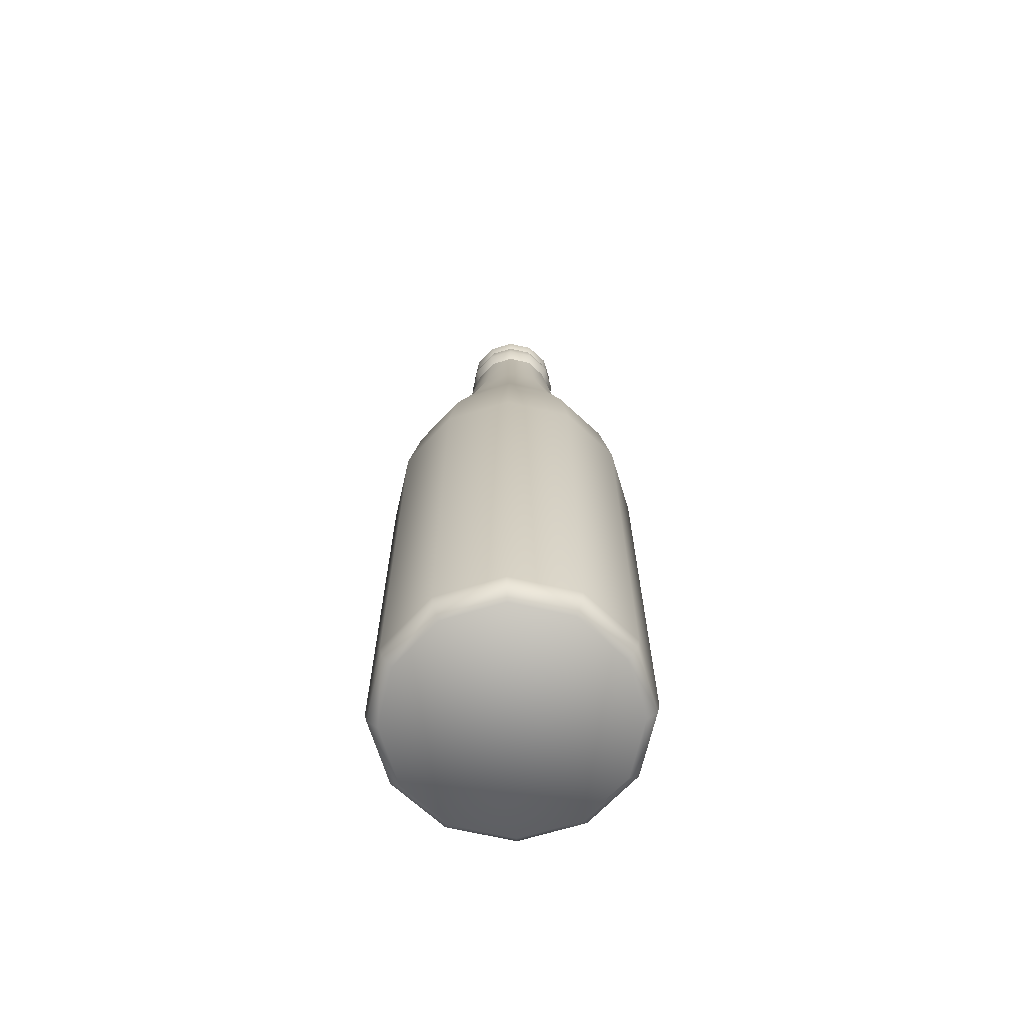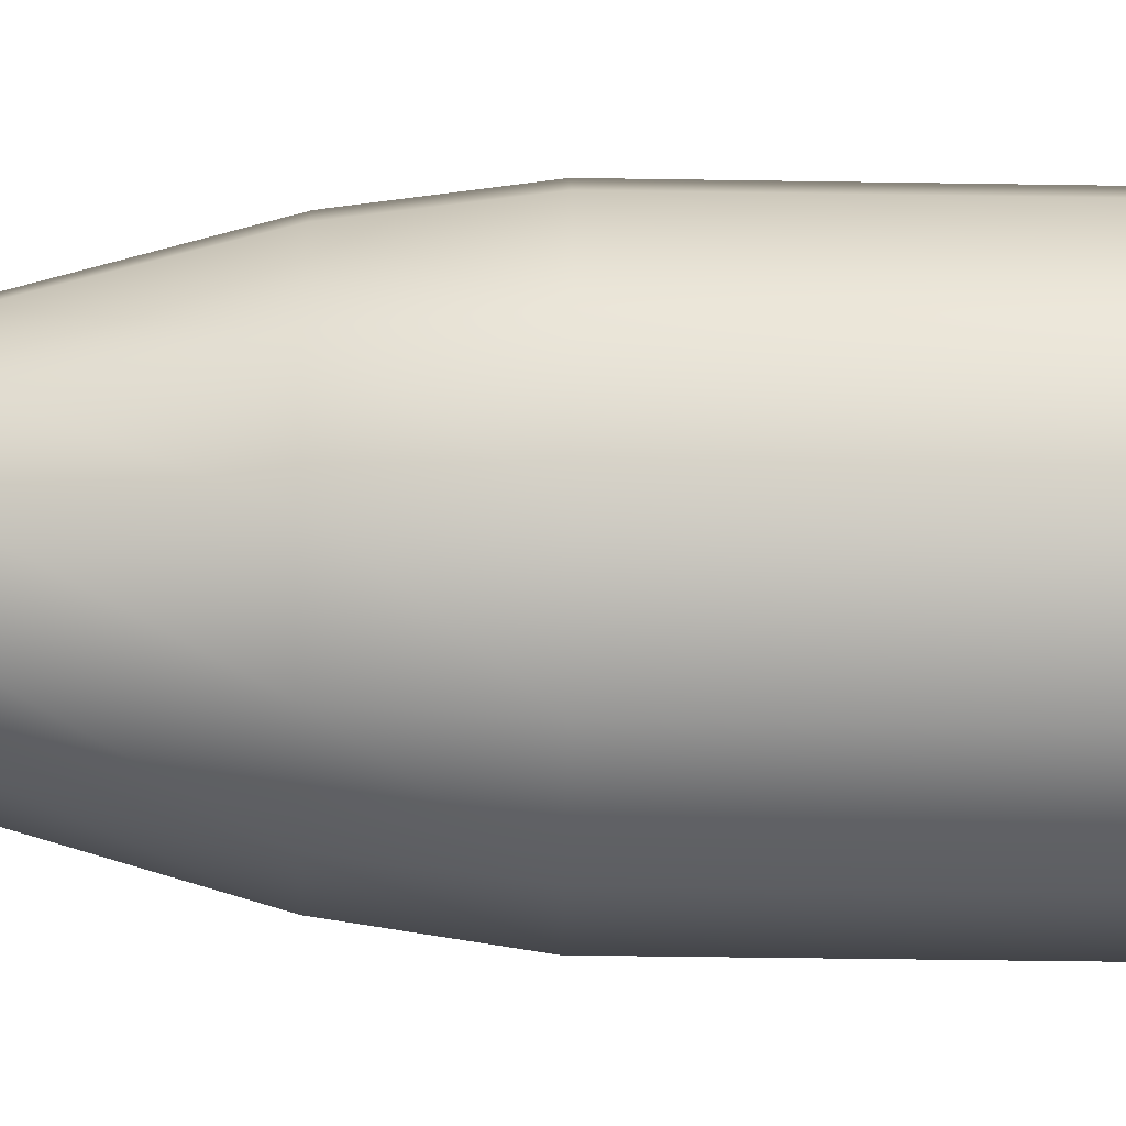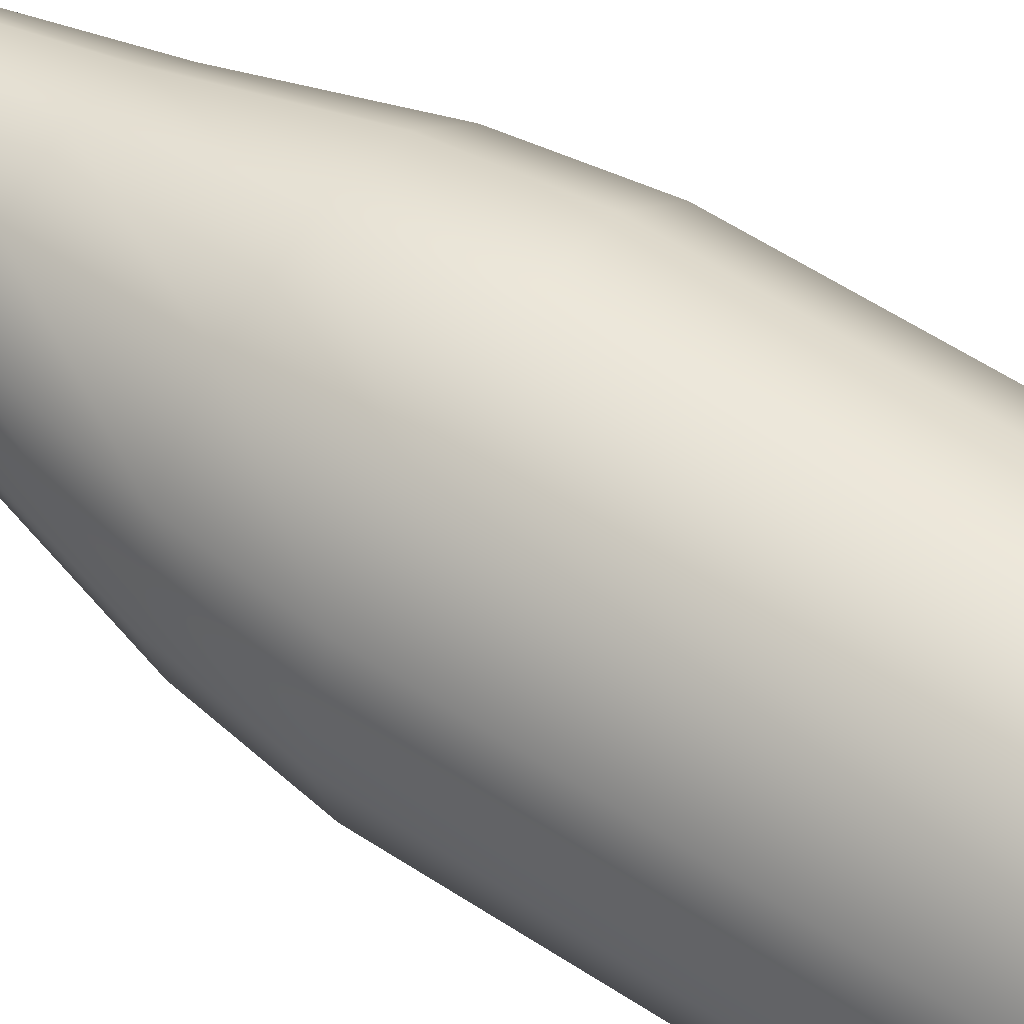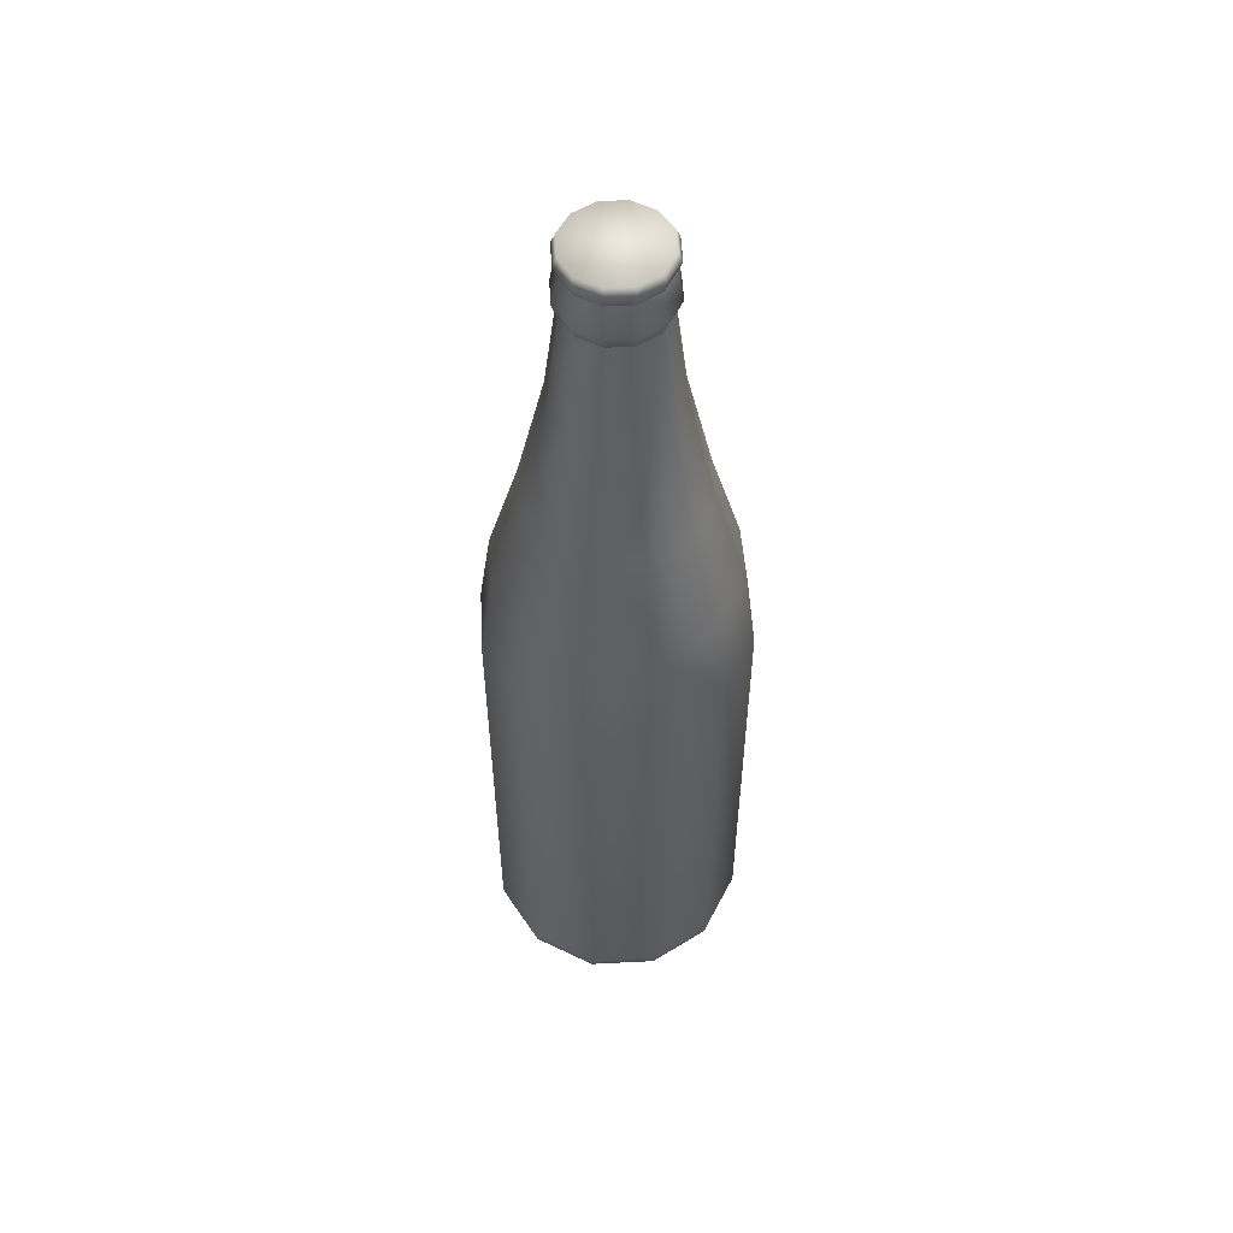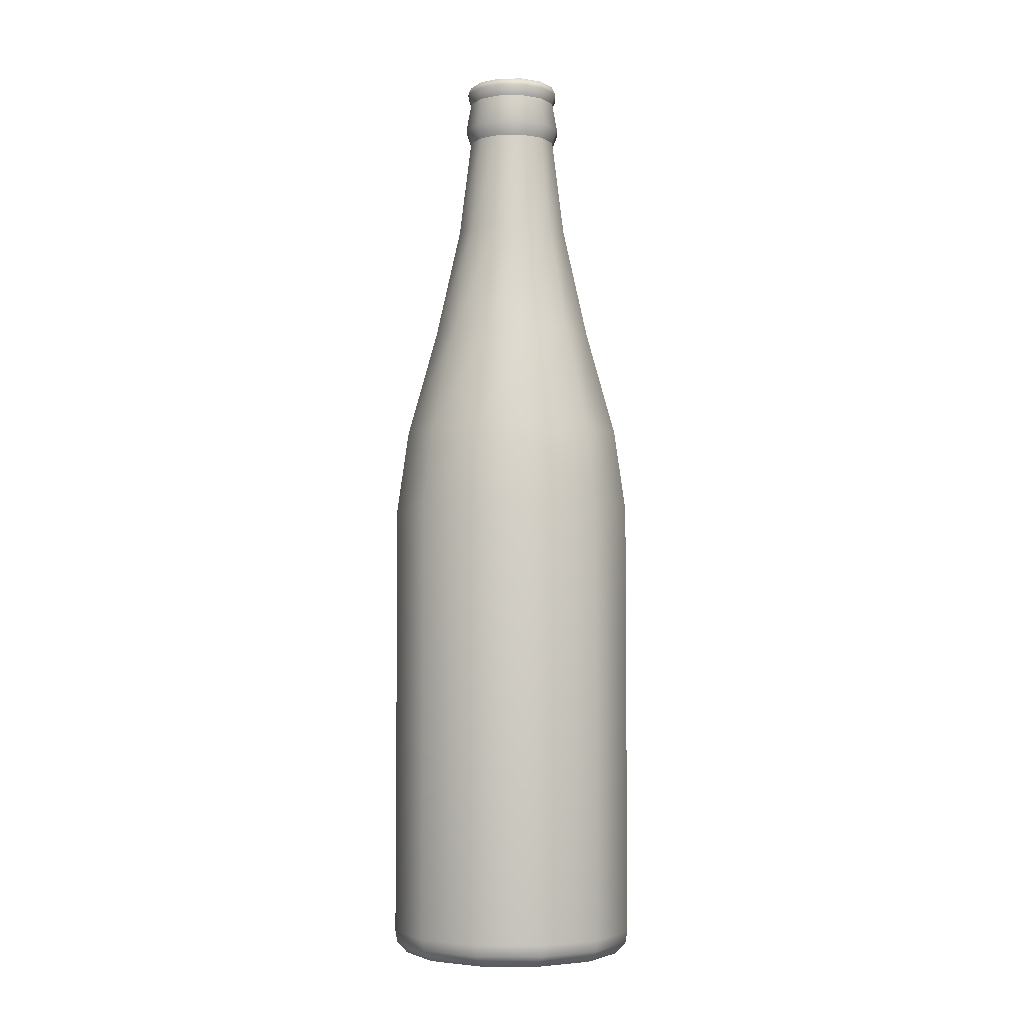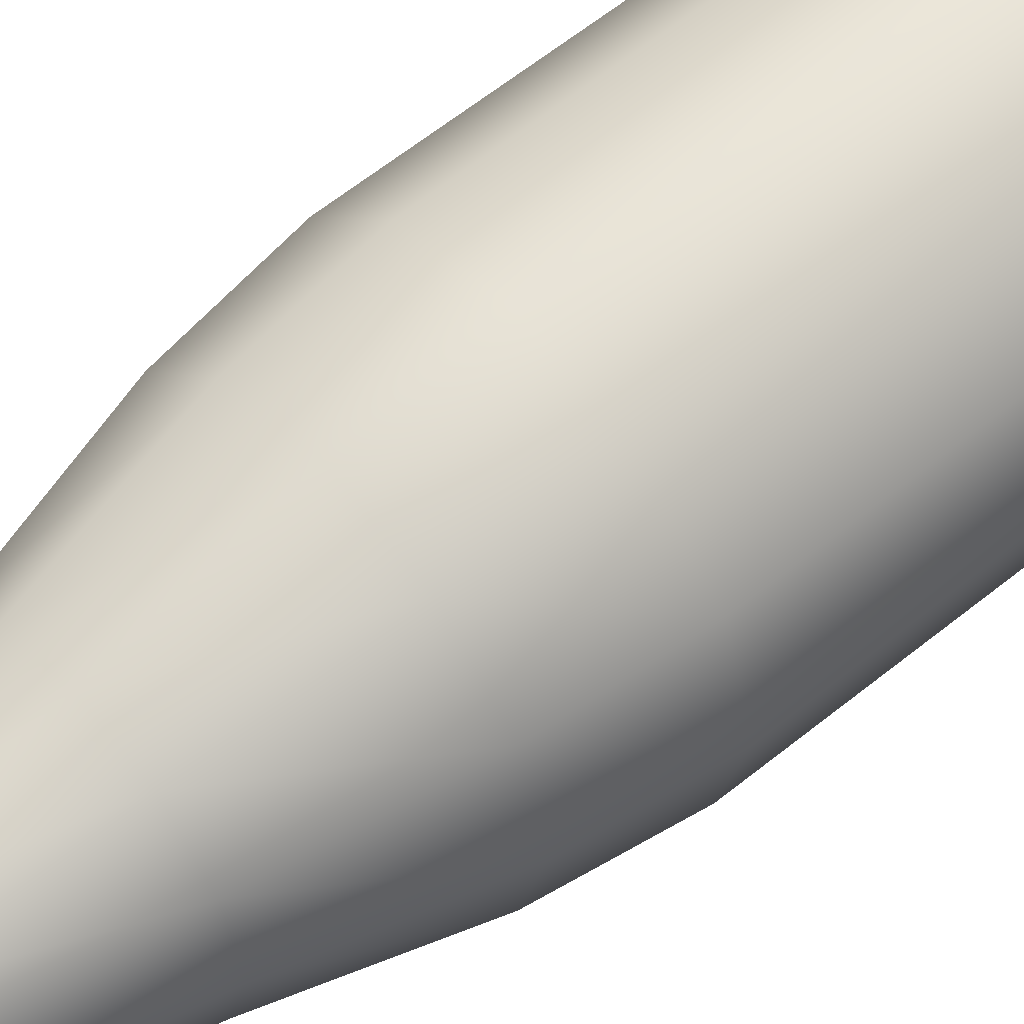
<metadata>
{"format":"obj","ext":"obj","renderer":"f3d","projection":"perspective","resolution":1024,"background":"white","views":[{"elev":-67.5,"azim":-88.0,"up":"+Y"},{"elev":-38.0,"azim":-91.2,"up":"+Z"},{"elev":57.2,"azim":-55.5,"up":"+Z"},{"elev":54.6,"azim":41.9,"up":"+Y"},{"elev":-4.2,"azim":106.5,"up":"+Y"},{"elev":57.2,"azim":-130.7,"up":"+Z"}]}
</metadata>
<code>
o glass_bottle_mx_1
v 0.01559 0.342 0.009001
v -0.009 0.342 -0.01559
v 0.01742 0.3474 -0.01006
v 0.01006 0.3474 -0.01742
v 0.02012 0.3474 1e-06
v 0.01006 0.3474 0.01742
v 0.01742 0.3474 0.01006
v 0 0.3474 -0.02012
v -0.01006 0.3474 -0.01742
v -0.01742 0.3474 -0.01006
v -0.02012 0.3474 1e-06
v 0 0.3474 0.02012
v -0.01742 0.3474 0.01006
v -0.01006 0.3474 0.01742
v 0.01559 0.3591 -0.008999
v 0.009 0.3591 -0.01559
v 0.018 0.3591 1e-06
v 0.009 0.3591 0.01559
v 0.01559 0.3591 0.009001
v 0 0.3591 -0.018
v -0.009 0.3591 -0.01559
v -0.01559 0.3591 -0.008999
v -0.018 0.3591 1e-06
v 0 0.3591 0.018
v -0.01559 0.3591 0.009001
v -0.009 0.3591 0.01559
v 0.01559 0.3663 -0.008999
v 0.009 0.3663 -0.01559
v 0.018 0.3663 1e-06
v 0.009 0.3663 0.01559
v 0.01559 0.3663 0.009001
v 0 0.3663 -0.018
v -0.009 0.3663 -0.01559
v -0.01559 0.3663 -0.008999
v -0.018 0.3663 1e-06
v 0 0.3663 0.018
v -0.01559 0.3663 0.009001
v -0.009 0.3663 0.01559
v -0.009705 0.3631 -0.01681
v 0 0.3631 -0.01941
v -0.01941 0.3631 1e-06
v -0.01681 0.3631 -0.009704
v -0.01681 0.3631 0.009706
v 0.009705 0.3631 -0.01681
v 0.01681 0.3631 -0.009704
v 0.009705 0.3631 0.01681
v 0 0.3631 0.01941
v -0.009705 0.3631 0.01681
v 0.01681 0.3631 0.009706
v 0.01941 0.3631 1e-06
v -0.009 0.342 0.01559
v -0.01146 0.3025 0.01986
v -0.01651 0.2577 0.02859
v -0.01559 0.342 0.009001
v -0.02859 0.2577 0.01651
v -0.01986 0.3025 0.01147
v 0.01986 0.3025 0.01147
v -0.04287 0.009 0.02475
v 0.009 0.342 0.01559
v -0.02475 0.009 0.04287
v 0.01146 0.3025 0.01986
v 0.009 0.342 -0.01559
v 0.01146 0.3025 -0.01986
v 0.01651 0.2577 -0.02859
v 0.01559 0.342 -0.008999
v 0.02859 0.2577 -0.01651
v 0.01986 0.3025 -0.01146
v -0.018 0.342 1e-06
v -0.02293 0.3025 1e-06
v -0.0495 0.009 0
v -0.01559 0.342 -0.008999
v -0.02859 0.2577 -0.01651
v -0.01986 0.3025 -0.01146
v 0.018 0.342 1e-06
v 0.03302 0.2577 1e-06
v 0.02293 0.3025 1e-06
v -0 0.342 -0.018
v -0 0.3025 -0.02293
v -0 0.2577 -0.03302
v -0.01146 0.3025 -0.01986
v -0.01651 0.2577 -0.02859
v 0 0.342 0.018
v 0 0.2577 0.03302
v 0 0.3025 0.02293
v 0 0.009 0.0495
v 0.03886 0.2155 -0.02243
v -0.02475 0.009 -0.04287
v -0.04287 0.009 -0.02475
v 0.01651 0.2577 0.02859
v 0.02859 0.2577 0.01651
v -0 0.009 -0.0495
v 0.02475 0.009 0.04287
v -0.02243 0.2155 -0.03886
v 0.04287 0.009 0.02475
v -0.03886 0.2155 -0.02243
v -0.03302 0.2577 1e-06
v 0.0495 0.009 0
v 0.04287 0.009 -0.02475
v -0.03886 0.2155 0.02244
v 0.02475 0.009 -0.04287
v -0.03858 -0 0.02227
v -0.02227 -0 0.03858
v -0.04455 -0 0
v -0 -0 0.04455
v -0.02227 0 -0.03858
v -0.03858 0 -0.02227
v -0 0 -0.04455
v 0.02227 -0 0.03858
v 0.03858 -0 0.02227
v 0.04455 0 -0
v 0.03858 0 -0.02227
v 0.02227 0 -0.03858
v -0 0.0045 -0.04867
v 0.02433 0.0045 -0.04215
v -0.02433 0.0045 0.04215
v -0.04215 0.0045 0.02433
v 0.04215 0.0045 0.02433
v 0.04867 0.0045 0
v -0.02433 0.0045 -0.04215
v -0.04215 0.0045 -0.02433
v -0.04867 0.0045 0
v 0.04215 0.0045 -0.02433
v -0 0.0045 0.04867
v 0.02433 0.0045 0.04215
v 0.04287 0.1829 -0.02475
v 0.02243 0.2155 -0.03886
v 0.02475 0.1829 -0.04287
v 0.04487 0.2155 1e-06
v 0.0495 0.1829 1e-06
v 0.02475 0.1829 0.04287
v 0.02243 0.2155 0.03886
v 0.04287 0.1829 0.02475
v 0.03886 0.2155 0.02244
v -0 0.1829 -0.0495
v 0 0.2155 -0.04487
v -0.02475 0.1829 -0.04287
v -0.04287 0.1829 -0.02475
v -0.0495 0.1829 1e-06
v -0.04487 0.2155 1e-06
v 0 0.2155 0.04487
v 0 0.1829 0.0495
v -0.04287 0.1829 0.02475
v -0.02475 0.1829 0.04287
v -0.02243 0.2155 0.03886
f 134 91 87 136
f 137 88 70 138
f 132 94 97 129
f 143 60 85 141
f 98 125 129 97
f 130 92 94 132
f 142 58 60 143
f 91 134 127 100
f 138 70 58 142
f 68 54 13 11
f 10 11 23 22
f 65 62 4 3
f 2 71 10 9
f 82 59 6 12
f 54 51 14 13
f 59 1 7 6
f 74 65 3 5
f 51 82 12 14
f 1 74 5 7
f 62 77 8 4
f 77 2 9 8
f 71 68 11 10
f 40 39 33 32
f 11 13 25 23
f 3 4 16 15
f 9 10 22 21
f 12 6 18 24
f 13 14 26 25
f 6 7 19 18
f 5 3 15 17
f 14 12 24 26
f 7 5 17 19
f 4 8 20 16
f 8 9 21 20
f 35 37 31 29
f 42 41 35 34
f 41 43 37 35
f 45 44 28 27
f 39 42 34 33
f 47 46 30 36
f 43 48 38 37
f 46 49 31 30
f 50 45 27 29
f 48 47 36 38
f 49 50 29 31
f 44 40 32 28
f 16 20 40 44
f 19 17 50 49
f 26 24 47 48
f 17 15 45 50
f 18 19 49 46
f 25 26 48 43
f 24 18 46 47
f 21 22 42 39
f 15 16 44 45
f 23 25 43 41
f 22 23 41 42
f 20 21 39 40
f 74 1 57 76
f 76 57 90 75
f 136 87 88 137
f 71 2 80 73
f 73 80 81 72
f 82 51 52 84
f 84 52 53 83
f 54 68 69 56
f 56 69 96 55
f 59 82 84 61
f 61 84 83 89
f 2 77 78 80
f 80 78 79 81
f 77 62 63 78
f 78 63 64 79
f 65 74 76 67
f 67 76 75 66
f 68 71 73 69
f 69 73 72 96
f 62 65 67 63
f 63 67 66 64
f 100 127 125 98
f 1 59 61 57
f 57 61 89 90
f 51 54 56 52
f 52 56 55 53
f 96 72 95 139
f 89 83 140 131
f 66 75 128 86
f 79 64 126 135
f 64 66 86 126
f 90 89 131 133
f 75 90 133 128
f 55 96 139 99
f 53 55 99 144
f 83 53 144 140
f 81 79 135 93
f 72 81 93 95
f 115 116 101 102
f 110 109 101 103
f 113 114 112 107
f 118 117 109 110
f 120 119 105 106
f 121 120 106 103
f 114 122 111 112
f 123 115 102 104
f 117 124 108 109
f 122 118 110 111
f 119 113 107 105
f 116 121 103 101
f 124 123 104 108
f 92 85 123 124
f 58 70 121 116
f 87 91 113 119
f 98 97 118 122
f 94 92 124 117
f 85 60 115 123
f 100 98 122 114
f 70 88 120 121
f 88 87 119 120
f 97 94 117 118
f 91 100 114 113
f 60 58 116 115
f 137 138 139 95
f 141 130 131 140
f 129 125 86 128
f 127 134 135 126
f 125 127 126 86
f 130 132 133 131
f 132 129 128 133
f 138 142 99 139
f 142 143 144 99
f 143 141 140 144
f 134 136 93 135
f 136 137 95 93
f 141 85 92 130
f 34 27 28 33
f 33 28 32
f 29 27 34 35
f 31 37 38 30
f 30 38 36
f 103 106 111 110
f 101 109 108 102
f 102 108 104
f 111 106 105 112
f 112 105 107

</code>
